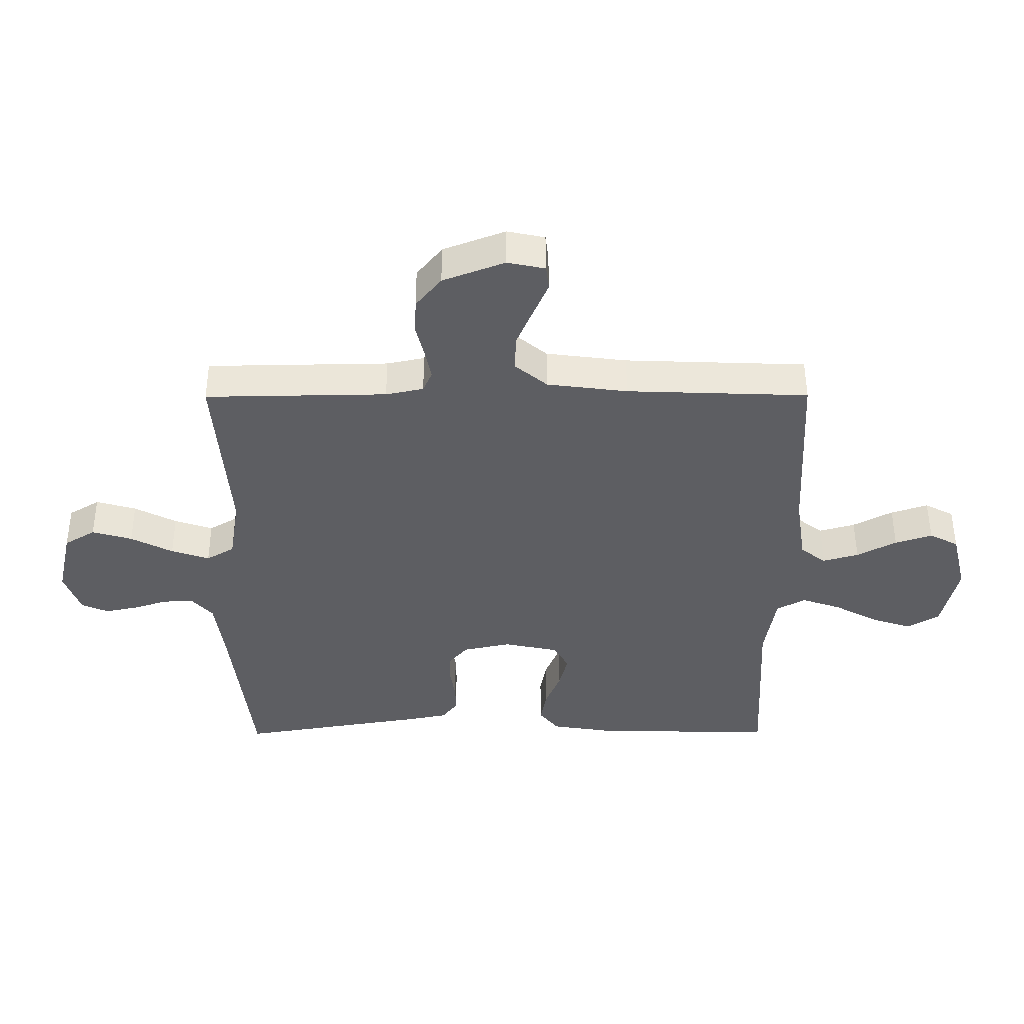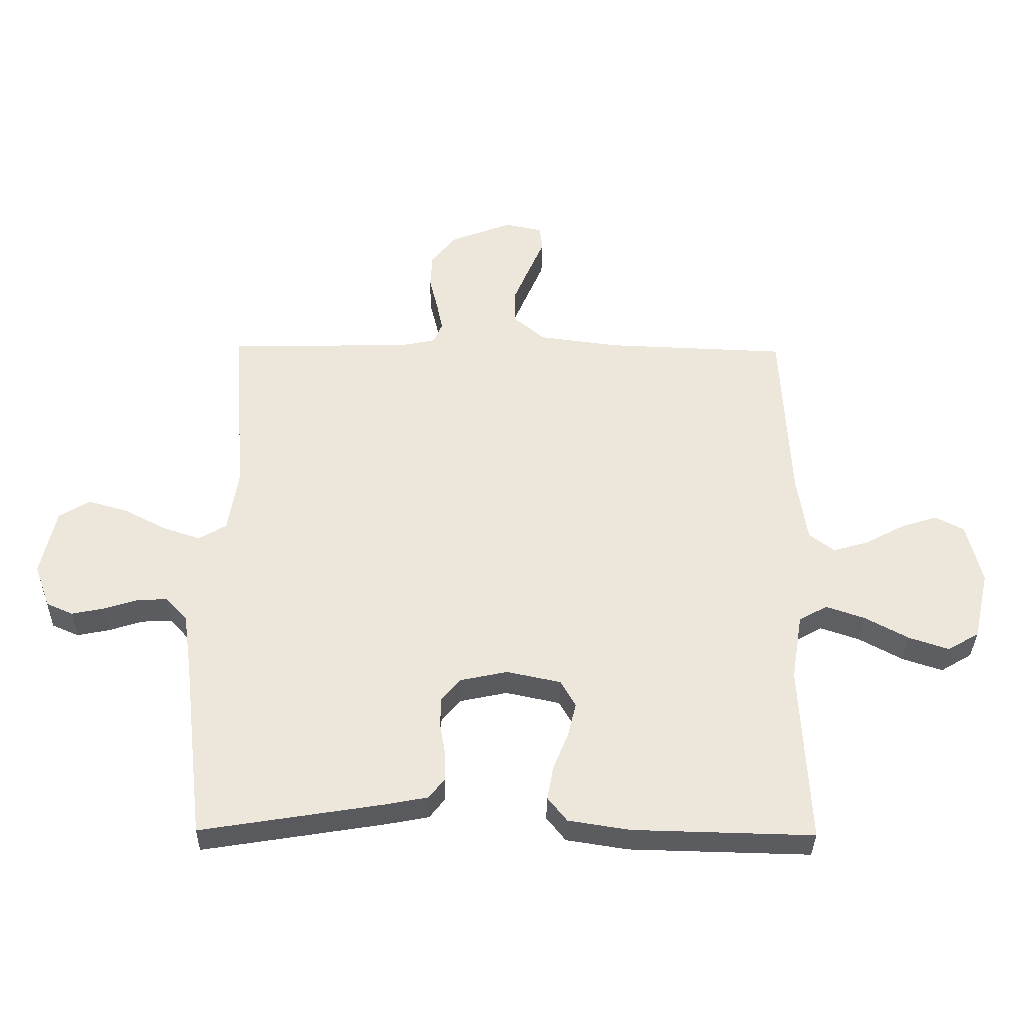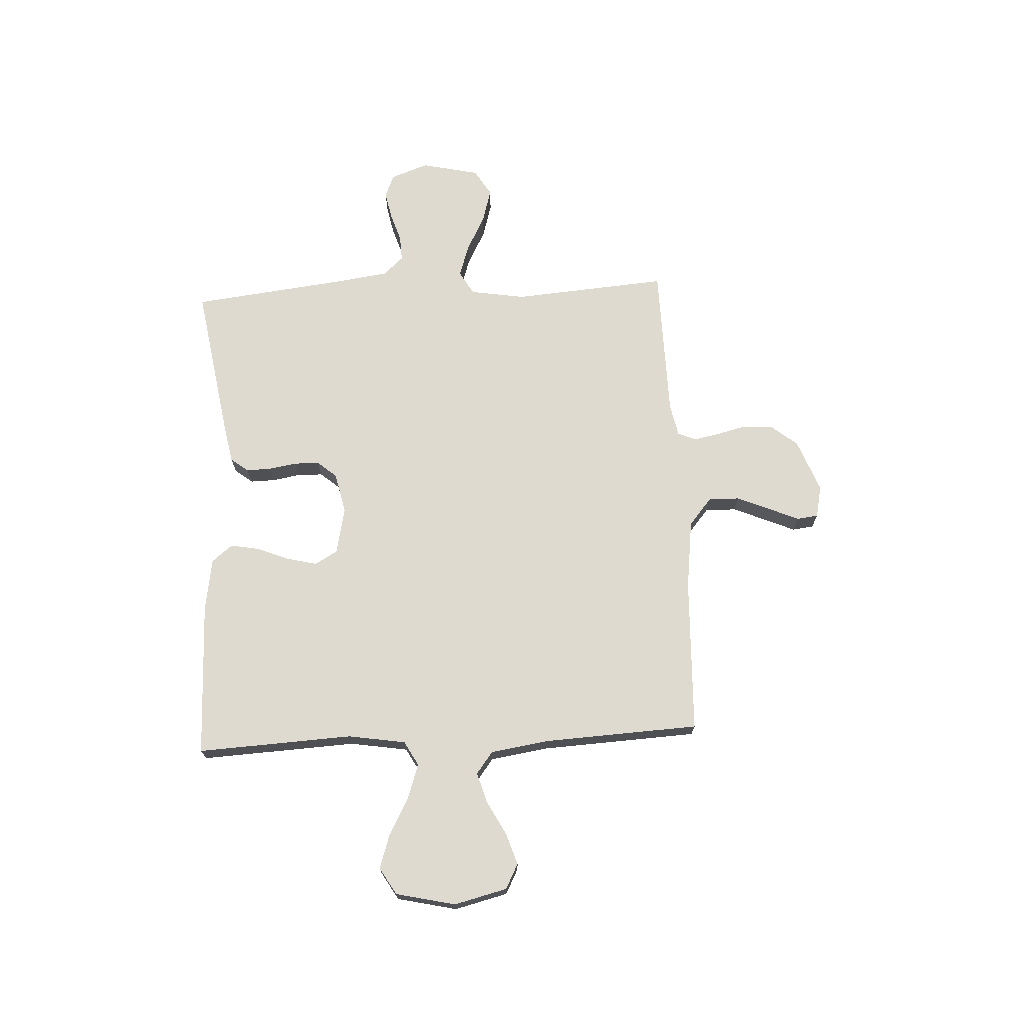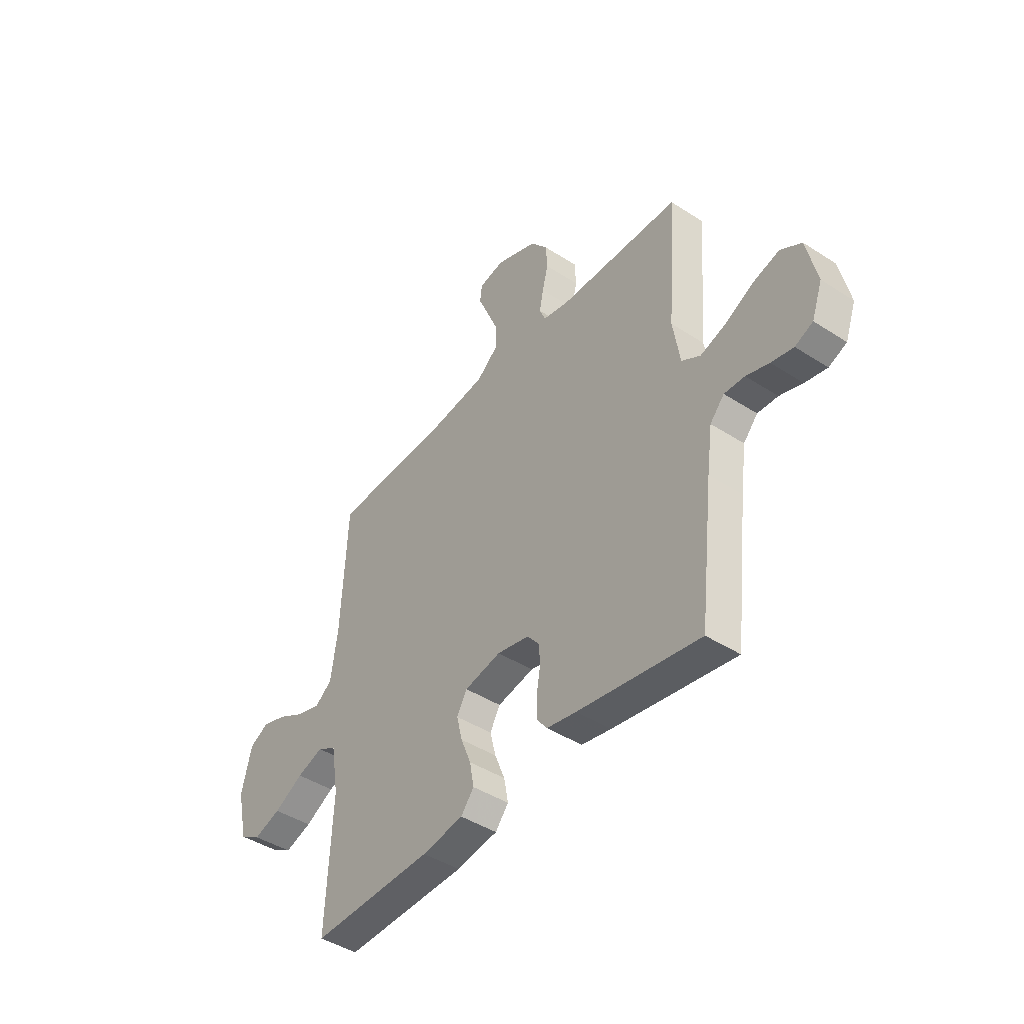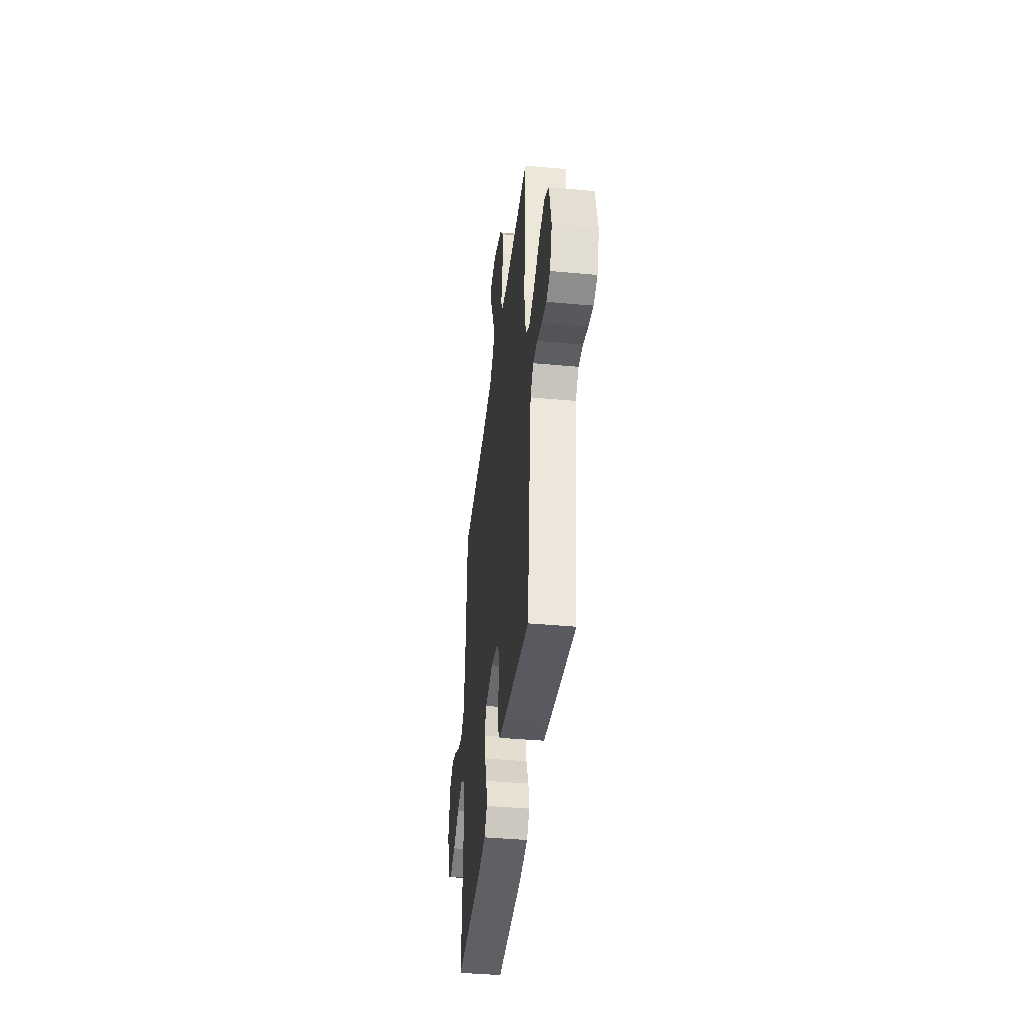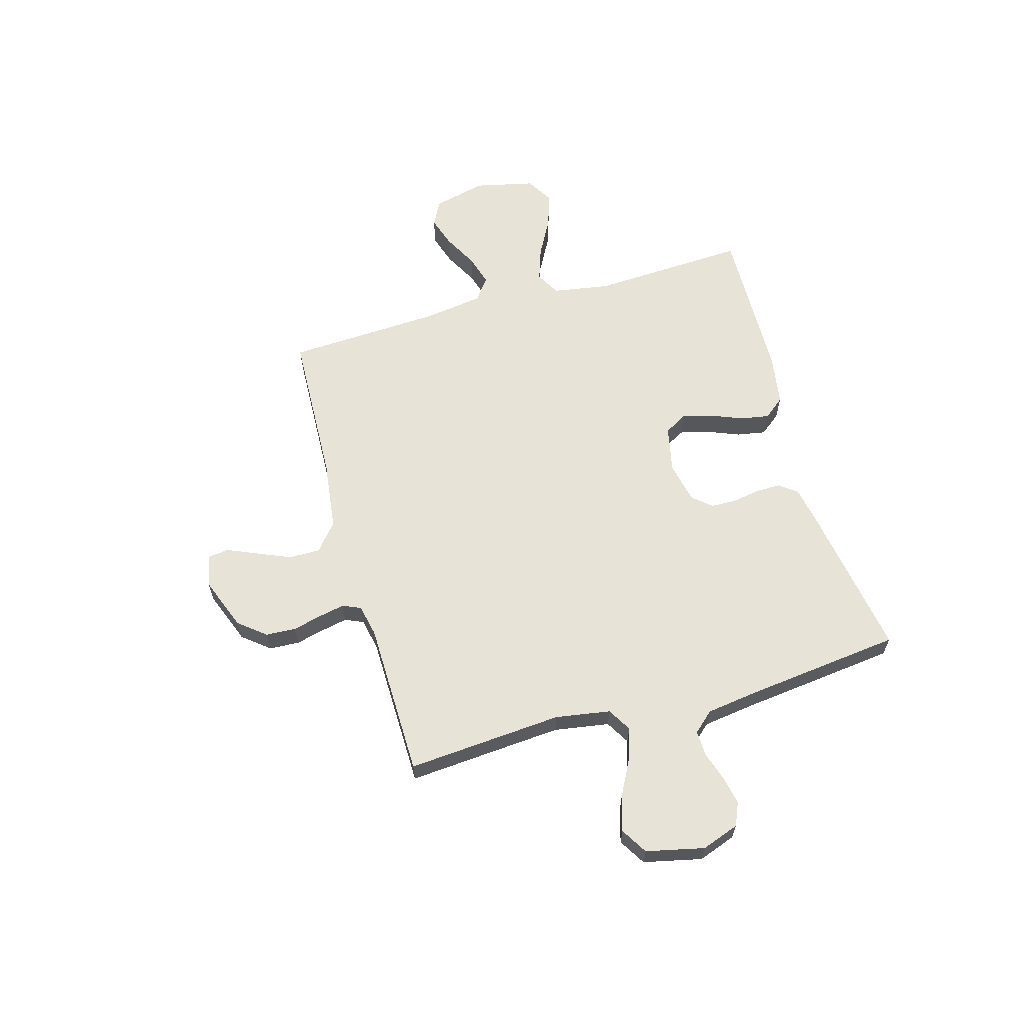
<metadata>
{"format":"obj","ext":"obj","renderer":"f3d","projection":"perspective","resolution":1024,"background":"white","views":[{"elev":50.6,"azim":179.8,"up":"+Z"},{"elev":-34.8,"azim":179.0,"up":"+Z"},{"elev":70.8,"azim":-92.9,"up":"+Y"},{"elev":-43.6,"azim":52.7,"up":"+Z"},{"elev":-41.0,"azim":83.5,"up":"+Z"},{"elev":62.4,"azim":74.2,"up":"+Y"}]}
</metadata>
<code>
v -0.5 0.07 -0.5
v -0.485 0.07 -0.2
v -0.503 0.07 -0.089
v -0.55 0.07 -0.063
v -0.615 0.07 -0.085
v -0.687 0.07 -0.124
v -0.754 0.07 -0.146
v -0.806 0.07 -0.115
v -0.832 0.07 0
v -0.807 0.07 0.102
v -0.759 0.07 0.127
v -0.698 0.07 0.107
v -0.633 0.07 0.072
v -0.574 0.07 0.055
v -0.532 0.07 0.087
v -0.515 0.07 0.2
v -0.5 0.07 0.5
v -0.2 0.07 0.511
v -0.067 0.07 0.528
v -0.014 0.07 0.572
v -0.015 0.07 0.632
v -0.042 0.07 0.696
v -0.067 0.07 0.754
v -0.062 0.07 0.795
v 0 0.07 0.808
v 0.102 0.07 0.769
v 0.144 0.07 0.717
v 0.147 0.07 0.659
v 0.133 0.07 0.602
v 0.123 0.07 0.553
v 0.138 0.07 0.518
v 0.2 0.07 0.505
v 0.5 0.07 0.5
v 0.477 0.07 0.2
v 0.494 0.07 0.094
v 0.54 0.07 0.067
v 0.603 0.07 0.088
v 0.672 0.07 0.124
v 0.738 0.07 0.143
v 0.789 0.07 0.112
v 0.814 0.07 0
v 0.788 0.07 -0.072
v 0.744 0.07 -0.091
v 0.69 0.07 -0.08
v 0.634 0.07 -0.062
v 0.584 0.07 -0.06
v 0.549 0.07 -0.099
v 0.535 0.07 -0.2
v 0.5 0.07 -0.5
v 0.2 0.07 -0.451
v 0.127 0.07 -0.437
v 0.101 0.07 -0.403
v 0.102 0.07 -0.355
v 0.111 0.07 -0.302
v 0.11 0.07 -0.253
v 0.079 0.07 -0.216
v 0 0.07 -0.199
v -0.09 0.07 -0.218
v -0.115 0.07 -0.262
v -0.101 0.07 -0.319
v -0.076 0.07 -0.381
v -0.066 0.07 -0.437
v -0.098 0.07 -0.477
v -0.2 0.07 -0.493
v -0.5 0 -0.5
v -0.485 0 -0.2
v -0.503 0 -0.089
v -0.55 0 -0.063
v -0.615 0 -0.085
v -0.687 0 -0.124
v -0.754 0 -0.146
v -0.806 0 -0.115
v -0.832 0 0
v -0.807 0 0.102
v -0.759 0 0.127
v -0.698 0 0.107
v -0.633 0 0.072
v -0.574 0 0.055
v -0.532 0 0.087
v -0.515 0 0.2
v -0.5 0 0.5
v -0.2 0 0.511
v -0.067 0 0.528
v -0.014 0 0.572
v -0.015 0 0.632
v -0.042 0 0.696
v -0.067 0 0.754
v -0.062 0 0.795
v 0 0 0.808
v 0.102 0 0.769
v 0.144 0 0.717
v 0.147 0 0.659
v 0.133 0 0.602
v 0.123 0 0.553
v 0.138 0 0.518
v 0.2 0 0.505
v 0.5 0 0.5
v 0.477 0 0.2
v 0.494 0 0.094
v 0.54 0 0.067
v 0.603 0 0.088
v 0.672 0 0.124
v 0.738 0 0.143
v 0.789 0 0.112
v 0.814 0 0
v 0.788 0 -0.072
v 0.744 0 -0.091
v 0.69 0 -0.08
v 0.634 0 -0.062
v 0.584 0 -0.06
v 0.549 0 -0.099
v 0.535 0 -0.2
v 0.5 0 -0.5
v 0.2 0 -0.451
v 0.127 0 -0.437
v 0.101 0 -0.403
v 0.102 0 -0.355
v 0.111 0 -0.302
v 0.11 0 -0.253
v 0.079 0 -0.216
v 0 0 -0.199
v -0.09 0 -0.218
v -0.115 0 -0.262
v -0.101 0 -0.319
v -0.076 0 -0.381
v -0.066 0 -0.437
v -0.098 0 -0.477
v -0.2 0 -0.493
f 63 64 1 2
f 60 61 62 63
f 59 60 63 2
f 58 59 2 3
f 57 58 3 4
f 56 57 4
f 51 52 53 54
f 51 54 55
f 48 49 50 51
f 47 48 51 55
f 46 47 55 56
f 42 43 44 45
f 40 41 42 45
f 40 45 46
f 37 38 39 40
f 36 37 40 46
f 35 36 46 56
f 32 33 34
f 31 32 34 35
f 26 27 28 29
f 26 29 30
f 25 26 30
f 22 23 24 25
f 21 22 25 30
f 20 21 30 31
f 16 17 18
f 15 16 18 19
f 10 11 12 13
f 10 13 14
f 9 10 14
f 8 9 14
f 5 6 7 8
f 4 5 8 14
f 56 4 14 15
f 20 31 35 56
f 15 19 20 56
f 66 65 128 127
f 127 126 125 124
f 66 127 124 123
f 67 66 123 122
f 68 67 122 121
f 68 121 120
f 118 117 116 115
f 119 118 115
f 115 114 113 112
f 119 115 112 111
f 120 119 111 110
f 109 108 107 106
f 109 106 105 104
f 110 109 104
f 104 103 102 101
f 110 104 101 100
f 120 110 100 99
f 98 97 96
f 99 98 96 95
f 93 92 91 90
f 94 93 90
f 94 90 89
f 89 88 87 86
f 94 89 86 85
f 95 94 85 84
f 82 81 80
f 83 82 80 79
f 77 76 75 74
f 78 77 74
f 78 74 73
f 78 73 72
f 72 71 70 69
f 78 72 69 68
f 79 78 68 120
f 120 99 95 84
f 120 84 83 79
f 1 65 66 2
f 2 66 67 3
f 3 67 68 4
f 4 68 69 5
f 5 69 70 6
f 6 70 71 7
f 7 71 72 8
f 8 72 73 9
f 9 73 74 10
f 10 74 75 11
f 11 75 76 12
f 12 76 77 13
f 13 77 78 14
f 14 78 79 15
f 15 79 80 16
f 16 80 81 17
f 17 81 82 18
f 18 82 83 19
f 19 83 84 20
f 20 84 85 21
f 21 85 86 22
f 22 86 87 23
f 23 87 88 24
f 24 88 89 25
f 25 89 90 26
f 26 90 91 27
f 27 91 92 28
f 28 92 93 29
f 29 93 94 30
f 30 94 95 31
f 31 95 96 32
f 32 96 97 33
f 33 97 98 34
f 34 98 99 35
f 35 99 100 36
f 36 100 101 37
f 37 101 102 38
f 38 102 103 39
f 39 103 104 40
f 40 104 105 41
f 41 105 106 42
f 42 106 107 43
f 43 107 108 44
f 44 108 109 45
f 45 109 110 46
f 46 110 111 47
f 47 111 112 48
f 48 112 113 49
f 49 113 114 50
f 50 114 115 51
f 51 115 116 52
f 52 116 117 53
f 53 117 118 54
f 54 118 119 55
f 55 119 120 56
f 56 120 121 57
f 57 121 122 58
f 58 122 123 59
f 59 123 124 60
f 60 124 125 61
f 61 125 126 62
f 62 126 127 63
f 63 127 128 64
f 64 128 65 1

</code>
